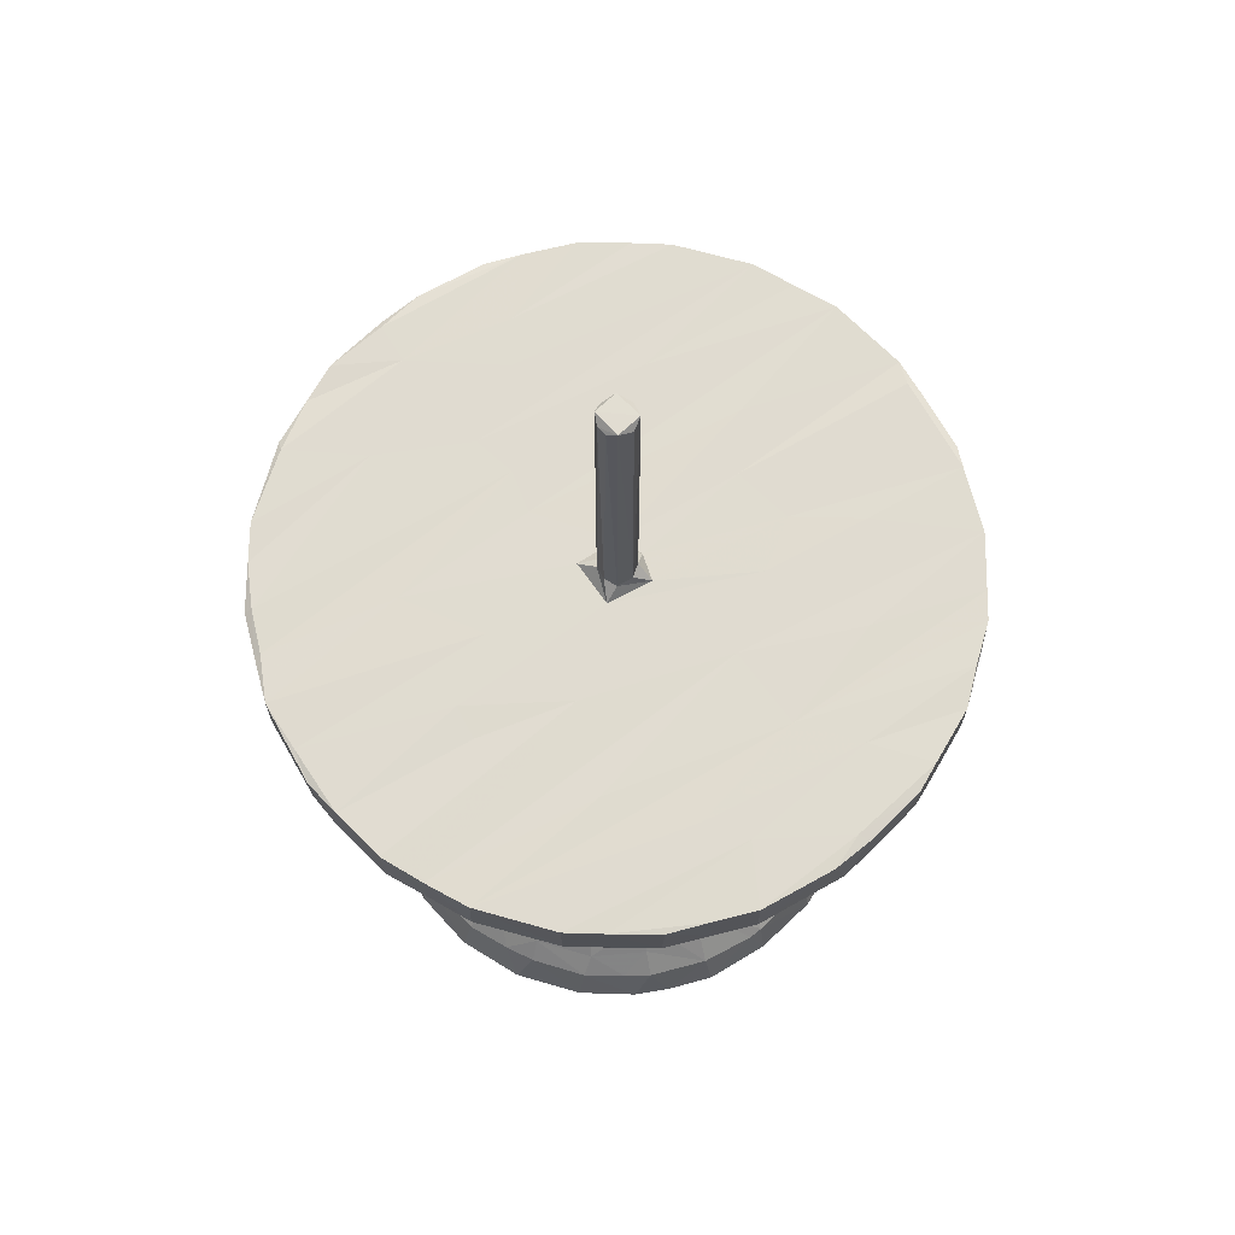
<metadata>
{"format":"obj","ext":"obj","renderer":"f3d","projection":"perspective","resolution":1024,"background":"white","views":[{"elev":69.7,"azim":-127.0,"up":"+Z"}]}
</metadata>
<code>
v -0.1958 -0.1936 0.0008453
v -0.2313 -0.148 -0.0003
v -0.1664 -0.2168 -0.0001656
v -0.2013 -0.1678 0.0391
v -0.1854 -0.1865 0.04061
v -0.1596 -0.2064 0.04028
v -0.2659 -0.07134 0.0008931
v -0.2476 -0.1162 -0.0003741
v -0.2533 -0.07117 0.03995
v -0.2743 -0.0001642 0.002772
v -0.2668 0.0681 -0.0004709
v -0.263 -0.003375 0.04017
v -0.2632 0.01126 0.03754
v -0.2279 -0.1312 0.04054
v -0.09748 -0.2555 -0.0004908
v -0.1857 -0.1137 0.09231
v -0.1518 -0.1534 0.09476
v -0.1744 -0.1062 0.09856
v -0.2085 -0.05895 0.0932
v -0.2099 -0.01597 0.09804
v -0.1405 -0.07463 0.09845
v -0.1554 0.03309 0.09851
v -0.06781 -0.267 -0.0004358
v -0.06881 -0.2542 0.04015
v -0.1361 -0.2393 -0.0001043
v -0.1314 -0.228 0.04023
v -0.1101 -0.1871 0.09372
v -0.05645 -0.2124 0.09125
v -0.1248 -0.1592 0.09867
v -0.05988 -0.1986 0.0984
v 0.004748 -0.2741 0.002253
v -2.278e-06 -0.2635 0.03956
v -0.05474 -0.1512 0.09832
v 0.002447 -0.2138 0.09802
v 0.04685 -0.1515 0.09836
v -0.09819 -0.1143 0.09772
v -0.0709 -0.04589 0.09032
v 0.0778 0.2637 -0.0004868
v -0.07059 -0.01958 0.08964
v -0.07605 0.02664 0.08956
v -0.01275 -0.06914 0.08838
v -0.04074 -0.06582 0.08984
v 0.02042 -0.08356 0.09052
v 0.01477 -0.07122 0.08806
v -0.05733 -0.04967 0.08973
v -0.04365 -0.04868 0.09348
v -0.05814 -0.03413 0.09477
v -0.06138 0.02821 0.09619
v -0.05758 -0.007212 0.1089
v -0.05664 0.01087 0.1035
v -0.05127 -0.02903 0.113
v -0.0381 -0.04525 0.1086
v -0.02161 -0.06861 0.0932
v -0.03068 -0.05713 0.09894
v 0.02789 -0.06347 0.09505
v -0.005625 -0.05951 0.1061
v 0.01695 -0.05779 0.1059
v -0.02357 -0.05493 0.115
v -0.0519 -0.02869 0.4594
v -0.03546 -0.04774 0.4615
v -0.01875 -0.05664 0.4574
v -0.05764 -0.008691 0.4627
v -0.07138 -0.02282 0.4768
v -0.1724 -0.04659 0.5114
v -0.04638 -0.172 0.5113
v -0.03244 -0.06672 0.4768
v 0.01484 -0.06981 0.4751
v 0.02713 -0.07386 0.4781
v 0.007273 -0.05963 0.4579
v -0.05223 -0.04592 0.4751
v -0.06773 0.02349 0.4763
v -0.05563 0.01589 0.4546
v -0.3386 -0.09936 0.5508
v -0.324 -0.1353 0.5545
v -0.3449 -0.0725 0.5592
v -0.341 -0.0942 0.6049
v -0.3498 0.005083 0.55
v -0.3538 0.000487 0.5538
v -0.3391 -0.02198 0.6062
v -0.3503 -0.0264 0.6042
v -0.352 0.01564 0.6052
v -0.09307 -0.3411 0.551
v -0.1759 -0.3076 0.5552
v -0.09275 -0.342 0.6032
v -0.114 -0.3318 0.606
v 0.0006899 -0.3545 0.5534
v 0.00139 -0.3497 0.5497
v -0.03011 -0.3505 0.6018
v -0.01271 -0.345 0.6064
v 0.01045 -0.3535 0.6052
v -0.3057 -0.1784 0.5542
v -0.2983 -0.178 0.5493
v -0.2517 -0.2484 0.5508
v -0.2692 -0.226 0.6024
v -0.3053 -0.179 0.6053
v -0.2775 -0.2131 0.6064
v -0.2499 -0.2505 0.6057
v -0.224 -0.2704 0.5511
v -0.1657 -0.3052 0.5494
v -0.08995 -0.1548 0.5115
v -0.2252 -0.2695 0.6054
v -0.2079 -0.2828 0.6056
v -0.1778 -0.3056 0.6059
v -0.1864 -0.1583 0.6064
v -0.1447 -0.1074 0.5116
v -0.2187 -0.0404 0.606
v -0.3289 -0.1223 0.6063
v -0.3178 -0.1459 0.6058
v -0.2745 -0.08253 0.6063
v -0.1791 -0.0008873 0.5116
v -0.2839 0.05989 0.6061
v -0.2435 0.08545 0.6064
v -0.1327 -0.04086 0.606
v -0.1464 -0.3189 0.6038
v -0.1001 -0.2245 0.6065
v -0.05269 -0.1648 0.606
v -0.08401 -0.1136 0.6064
v 0.01111 -0.154 0.6063
v 0.02815 -0.1768 0.5114
v -0.02736 -0.02123 0.6071
v 0.0003557 -0.03046 0.607
v -0.01958 0.02693 0.607
v -0.01509 0.01141 0.6184
v -0.01825 -0.005032 0.6223
v -0.01061 -0.01681 0.6256
v 0.005848 -0.01904 0.6208
v -0.01229 -0.01544 0.9641
v 0.00308 -0.0194 0.9579
v -0.01838 -0.003729 0.9575
v -0.2545 0.06856 0.03945
v -0.2486 0.1145 0.0003823
v -0.2307 0.127 0.03932
v -0.1326 0.2413 -0.0004373
v -0.2097 0.05204 0.09269
v -0.2108 0.1184 0.06325
v -0.1875 0.1057 0.09415
v -0.1871 0.08933 0.09861
v -0.2307 0.1487 -0.0003834
v -0.213 0.1513 0.03906
v -0.1777 0.1697 0.05903
v -0.1862 0.1863 0.03917
v -0.1494 0.1516 0.09601
v -0.1916 0.1975 0.0002573
v -0.1382 0.2218 0.04127
v -0.08253 0.1258 0.09818
v -0.06637 0.2672 -0.0004396
v -0.1022 0.1844 0.09843
v -0.05301 0.04005 0.0919
v -0.03874 0.04254 0.1037
v -0.04959 0.03021 0.1134
v -0.05062 0.05748 0.08929
v -0.03583 0.05715 0.08834
v -0.02399 0.06169 0.09725
v -0.02381 0.07556 0.0901
v -0.006179 0.07001 0.08786
v 0.02162 0.06991 0.08952
v 0.006288 0.05752 0.1021
v -0.01889 0.05494 0.1149
v -0.01606 0.1533 0.09801
v 0.04486 0.2001 0.09848
v -0.1275 0.2078 0.06132
v -0.1083 0.2369 0.04091
v -0.06567 0.2544 0.03977
v -0.05367 0.2062 0.09599
v 0.00141 0.2625 0.03982
v 0.00236 0.2144 0.09461
v 0.00203 0.2741 0.002564
v -0.02048 0.05359 0.2855
v -0.03692 0.04395 0.2798
v -0.01436 0.05564 0.456
v -0.04348 0.03836 0.4565
v 0.01039 0.05703 0.4562
v -0.08654 0.06391 0.4882
v -0.04673 0.0477 0.4746
v -0.0211 0.06799 0.4762
v 0.02652 0.06842 0.4766
v -0.001284 0.1761 0.5113
v -0.3411 0.09328 0.5508
v -0.341 0.09405 0.6057
v -0.3239 0.1341 0.5514
v -0.171 0.044 0.5111
v -0.3054 0.1785 0.5508
v -0.3226 0.1376 0.6051
v -0.275 0.2185 0.6054
v -0.3066 0.1769 0.6044
v -0.1373 0.1105 0.5106
v -0.1678 0.1474 0.6064
v -0.1912 0.1906 0.532
v -0.2486 0.2517 0.606
v -0.1801 0.3038 0.606
v -0.2613 0.2348 0.5504
v -0.2491 0.2507 0.5521
v -0.0875 0.1546 0.5116
v -0.162 0.3091 0.5497
v -0.1796 0.3044 0.5529
v -0.1367 0.3234 0.6053
v -0.08019 0.1072 0.6065
v 0.02974 0.02544 0.6069
v -0.00355 0.01814 0.6249
v 0.01139 0.01562 0.6208
v -0.01704 0.2003 0.6068
v -0.04659 0.1706 0.5114
v -0.05242 0.2063 0.6058
v 0.02482 0.1363 0.6068
v 0.03999 0.3448 0.6053
v -0.006867 0.01691 0.9582
v 0.003728 0.01813 0.958
v -0.01526 0.01083 0.9643
v -0.09198 0.3416 0.6064
v -0.1352 0.3236 0.5543
v -0.09446 0.3409 0.5511
v 0.009811 0.3519 0.5503
v -0.03349 0.3494 0.6053
v -0.02395 0.3511 0.5543
v 0.005777 0.3538 0.603
v 0.06907 -0.2666 -0.0002557
v 0.06972 -0.2541 0.03981
v 0.1372 -0.2391 -0.0003896
v 0.2397 -0.135 -0.0004652
v 0.05628 -0.2091 0.09543
v 0.08646 -0.1907 0.09869
v 0.1115 -0.1884 0.09238
v 0.1335 -0.2259 0.04045
v 0.1968 -0.1926 -0.0003957
v 0.1863 -0.1862 0.03936
v 0.1527 -0.1519 0.09651
v 0.2618 0.05535 -0.0004905
v 0.06395 -0.05968 0.0901
v 0.04402 -0.0546 0.09471
v 0.03318 -0.05062 0.1056
v 0.0612 -0.03534 0.09198
v 0.05069 -0.03245 0.1046
v 0.07477 -0.02437 0.0896
v 0.04446 -0.04104 0.1145
v 0.05905 -0.01118 0.1014
v 0.05942 0.004669 0.1012
v 0.07009 0.01391 0.0881
v 0.05387 -0.0282 0.1146
v 0.1353 -0.08495 0.09854
v 0.1857 -0.1053 0.09847
v 0.1566 -0.007828 0.09799
v 0.2274 -0.1318 0.03979
v 0.266 -0.07045 -0.0004493
v 0.254 -0.0676 0.04011
v 0.2094 -0.05523 0.09477
v 0.261 -0.0009442 0.04245
v 0.2129 -0.005647 0.09779
v 0.193 0.06523 0.09874
v 0.2744 0.002623 0.002847
v 0.02819 -0.05377 0.456
v 0.0551 -0.02453 0.4559
v 0.0604 -0.0005025 0.4582
v 0.04457 -0.04046 0.4556
v 0.05288 -0.05336 0.4767
v 0.06953 -0.0184 0.4754
v 0.06842 0.02926 0.4766
v 0.09266 -0.3423 0.5537
v 0.09815 -0.3355 0.5497
v 0.09419 -0.3416 0.6061
v 0.06255 -0.1976 0.6069
v 0.0895 -0.1554 0.5118
v 0.1006 0.03039 0.606
v 0.1395 -0.3223 0.5533
v 0.1767 -0.3073 0.5509
v 0.1387 -0.3228 0.6055
v 0.1804 -0.3051 0.6059
v 0.1577 -0.1521 0.6064
v 0.1921 -0.193 0.5325
v 0.1382 -0.1075 0.5104
v 0.02689 -0.01927 0.6069
v 0.01788 0.007287 0.6169
v 0.0145 -0.01409 0.624
v 0.01932 -0.004668 0.6227
v 0.3009 -0.1667 0.5484
v 0.17 -0.04991 0.5114
v 0.1764 -0.001172 0.5113
v 0.1444 0.01804 0.6061
v 0.1904 0.02702 0.6061
v 0.01664 -0.01174 0.9635
v 0.01915 0.003131 0.958
v 0.2237 -0.2718 0.5511
v 0.2522 -0.2478 0.5509
v 0.2464 -0.2541 0.6061
v 0.2358 -0.04743 0.6063
v 0.2765 -0.07742 0.6062
v 0.3051 -0.1796 0.551
v 0.3054 -0.1793 0.6058
v 0.3233 -0.1372 0.5541
v 0.2729 -0.2224 0.6054
v 0.3276 -0.1283 0.6057
v 0.3459 0.000392 0.5487
v 0.3414 -0.09451 0.5509
v 0.3429 -0.09099 0.6036
v 0.3038 0.03325 0.6063
v 0.3459 0.02952 0.6063
v 0.3522 -0.01846 0.6049
v 0.01378 0.01315 0.9641
v 0.3535 -0.009147 0.5537
v 0.0343 0.05636 0.09273
v 0.04833 0.04288 0.09413
v 0.05109 0.05931 0.08896
v 0.0236 0.05344 0.1106
v 0.0385 0.04476 0.1106
v 0.06747 0.02261 0.09244
v 0.05704 0.0345 0.09238
v 0.07451 0.04452 0.09014
v 0.05471 0.02236 0.1106
v 0.04745 0.0355 0.109
v 0.1216 0.1037 0.09827
v 0.053 0.1493 0.09853
v 0.111 0.1705 0.09861
v 0.1542 0.1322 0.09855
v 0.1636 0.2188 -0.0003714
v 0.1523 0.155 0.09343
v 0.1709 0.1693 0.06586
v 0.06959 0.2534 0.03987
v 0.05715 0.2084 0.09302
v 0.104 0.188 0.09466
v 0.1355 0.2391 -7.189e-05
v 0.1318 0.2268 0.04156
v 0.1882 0.1839 0.03965
v 0.2543 0.0665 0.04039
v 0.2104 0.05491 0.09322
v 0.2573 0.09309 -0.0002843
v 0.2178 0.1647 -0.0003809
v 0.2267 0.1319 0.04081
v 0.2376 0.1387 0.0003676
v 0.1863 0.1102 0.09424
v 0.2644 0.06531 0.007983
v 0.195 0.1939 0.0005975
v 0.03212 0.0488 0.454
v 0.05221 0.02801 0.4536
v 0.04562 0.04506 0.4692
v 0.04819 0.05941 0.4777
v 0.1083 0.1363 0.5102
v 0.04443 0.1703 0.5113
v 0.1043 0.1814 0.6062
v 0.1706 0.04475 0.5113
v 0.1535 0.0876 0.5115
v 0.1772 0.3061 0.5506
v 0.2507 0.2496 0.5506
v 0.136 0.3172 0.6056
v 0.178 0.2984 0.6064
v 0.09297 0.3411 0.6065
v 0.07643 0.3358 0.5487
v 0.09186 0.3417 0.5533
v 0.1324 0.3223 0.5511
v 0.1424 0.3214 0.5597
v 0.1375 0.3234 0.6021
v 0.1806 0.3052 0.602
v 0.2401 0.1181 0.6061
v 0.3056 0.1774 0.5508
v 0.2518 0.2492 0.6061
v 0.342 0.0904 0.5506
v 0.342 0.09331 0.6058
v 0.3179 0.1243 0.5484
v 0.3236 0.137 0.5548
v 0.3252 0.1335 0.6042
v 0.2973 0.1827 0.6059
v 0.3061 0.1796 0.6022
v 0.2203 0.2738 0.5515
v 0.2195 0.2746 0.6053
v 0.2803 0.2096 0.5511
v 0.2672 0.2294 0.5538
v 0.2742 0.2204 0.6042
v 0.03512 0.349 0.5546
v 0.35 0.03066 0.5545
v 0.3521 0.02306 0.602
v 0.04284 0.05109 0.09464
f 1 5 4
f 1 4 2
f 1 2 3
f 5 1 6
f 3 6 1
f 7 10 11
f 7 11 8
f 9 12 7
f 7 12 10
f 10 12 13
f 2 14 8
f 2 4 14
f 8 9 7
f 8 14 9
f 2 8 15
f 8 11 15
f 4 16 14
f 4 17 16
f 4 5 17
f 14 16 19
f 16 18 19
f 9 19 12
f 14 19 9
f 19 20 12
f 19 18 20
f 20 18 22
f 3 26 6
f 3 25 26
f 3 2 25
f 25 2 15
f 25 24 26
f 25 15 24
f 6 17 5
f 6 27 17
f 6 26 27
f 26 28 27
f 27 30 29
f 15 23 24
f 23 32 24
f 23 31 32
f 24 28 26
f 27 28 30
f 24 34 28
f 28 34 30
f 24 32 34
f 30 34 35
f 17 18 16
f 17 27 29
f 17 29 18
f 29 30 33
f 29 33 36
f 18 29 36
f 18 36 21
f 36 37 21
f 11 38 15
f 18 21 22
f 21 39 22
f 21 37 39
f 33 42 36
f 33 41 42
f 30 35 33
f 33 35 41
f 41 35 43
f 41 43 44
f 36 45 37
f 36 42 45
f 45 47 37
f 46 45 42
f 37 47 39
f 39 50 48
f 39 49 50
f 47 49 39
f 47 51 49
f 46 52 51
f 42 53 54
f 42 41 53
f 46 42 54
f 44 55 41
f 41 56 53
f 41 57 56
f 41 55 57
f 46 54 52
f 54 53 58
f 58 52 54
f 53 56 58
f 51 52 59
f 51 59 49
f 59 52 60
f 58 60 52
f 58 56 61
f 58 61 60
f 59 62 49
f 56 69 61
f 63 71 62
f 59 70 62
f 63 62 70
f 59 60 70
f 62 71 72
f 66 67 65
f 66 70 60
f 60 61 66
f 61 67 66
f 61 69 67
f 73 76 75
f 73 75 77
f 77 75 78
f 75 76 80
f 76 79 80
f 75 80 78
f 78 80 81
f 82 84 83
f 82 87 86
f 82 86 84
f 86 88 84
f 84 89 85
f 84 88 89
f 86 90 88
f 88 90 89
f 91 92 93
f 93 97 94
f 94 97 96
f 91 94 95
f 91 93 94
f 95 94 96
f 83 98 99
f 99 98 100
f 93 98 101
f 93 101 97
f 83 102 98
f 83 103 102
f 102 101 98
f 102 103 104
f 93 92 105
f 98 93 100
f 96 97 106
f 97 101 106
f 101 102 104
f 91 74 92
f 74 73 92
f 73 64 92
f 74 95 107
f 95 108 107
f 91 95 74
f 74 107 73
f 107 76 73
f 108 109 107
f 95 96 109
f 108 95 109
f 73 110 64
f 73 77 110
f 76 107 79
f 107 109 79
f 79 109 111
f 109 112 111
f 96 106 109
f 101 104 106
f 92 64 105
f 109 106 112
f 106 104 113
f 83 99 82
f 99 65 82
f 100 65 99
f 103 83 114
f 114 83 85
f 114 85 103
f 103 85 115
f 83 84 85
f 82 65 87
f 115 85 116
f 85 89 116
f 65 119 87
f 115 116 117
f 89 118 116
f 93 105 100
f 105 70 100
f 104 103 113
f 103 115 113
f 115 117 113
f 64 110 63
f 105 64 63
f 100 66 65
f 70 66 100
f 67 119 65
f 116 121 120
f 116 118 121
f 105 63 70
f 117 116 120
f 117 120 122
f 120 125 124
f 120 121 125
f 120 124 123
f 121 126 125
f 125 127 124
f 125 126 128
f 127 129 124
f 125 128 127
f 10 13 11
f 13 130 11
f 11 130 131
f 12 134 13
f 12 20 134
f 13 134 130
f 130 134 136
f 135 130 136
f 20 22 137
f 134 20 137
f 134 137 136
f 11 131 138
f 131 130 132
f 130 135 132
f 131 132 138
f 132 139 138
f 132 135 139
f 11 138 133
f 135 136 140
f 135 140 139
f 140 136 142
f 138 139 141
f 138 141 143
f 138 143 133
f 139 140 141
f 141 144 143
f 11 133 38
f 39 40 22
f 22 40 145
f 133 146 38
f 22 145 137
f 136 137 142
f 137 147 142
f 137 145 147
f 39 48 40
f 40 48 148
f 48 150 148
f 48 50 150
f 150 149 148
f 40 148 151
f 40 151 145
f 151 152 145
f 152 153 154
f 155 154 153
f 155 157 156
f 155 153 157
f 152 158 153
f 152 149 158
f 153 158 157
f 145 152 159
f 152 154 159
f 154 155 159
f 145 159 160
f 144 141 161
f 140 161 141
f 143 144 133
f 144 162 133
f 161 162 144
f 133 162 163
f 140 142 161
f 142 147 161
f 161 147 164
f 162 161 164
f 133 163 146
f 165 163 166
f 145 160 147
f 147 160 164
f 162 164 163
f 163 164 166
f 164 160 166
f 146 163 165
f 146 165 167
f 49 72 50
f 50 72 150
f 149 169 158
f 158 169 168
f 168 170 158
f 158 170 157
f 150 169 149
f 150 171 169
f 150 72 171
f 170 172 157
f 49 62 72
f 169 170 168
f 72 174 171
f 72 71 174
f 71 173 174
f 169 171 170
f 174 175 171
f 171 175 170
f 170 176 172
f 170 175 176
f 77 78 178
f 80 79 81
f 78 81 178
f 81 179 178
f 178 179 180
f 181 77 178
f 77 181 110
f 81 79 179
f 79 111 179
f 178 180 182
f 180 179 183
f 179 111 183
f 183 111 184
f 180 183 185
f 180 185 182
f 183 184 185
f 178 186 181
f 178 182 186
f 106 190 112
f 106 187 190
f 182 191 188
f 191 182 192
f 182 185 184
f 111 189 184
f 111 112 189
f 182 184 192
f 192 184 189
f 112 190 189
f 191 194 188
f 188 194 193
f 191 195 194
f 191 192 195
f 192 190 195
f 192 189 190
f 190 196 195
f 110 181 63
f 181 186 173
f 63 181 71
f 181 173 71
f 106 113 187
f 113 117 197
f 182 188 186
f 186 188 193
f 187 113 196
f 113 197 196
f 117 122 197
f 120 123 122
f 122 123 199
f 122 200 198
f 122 199 200
f 197 122 201
f 173 193 174
f 173 186 193
f 174 193 175
f 193 202 175
f 175 202 177
f 197 201 203
f 122 204 201
f 201 204 205
f 123 206 199
f 206 207 199
f 124 208 123
f 124 129 208
f 196 197 209
f 187 196 190
f 195 210 194
f 193 194 202
f 202 194 211
f 194 210 211
f 210 209 211
f 195 196 210
f 210 196 209
f 209 197 203
f 202 211 212
f 202 212 177
f 209 203 213
f 203 201 213
f 201 205 213
f 123 208 206
f 129 127 208
f 206 208 207
f 211 214 212
f 211 209 213
f 211 213 214
f 214 213 215
f 214 215 212
f 213 205 215
f 31 23 216
f 216 32 31
f 32 216 217
f 23 218 216
f 23 15 218
f 15 219 218
f 32 220 34
f 32 217 220
f 217 222 220
f 34 220 221
f 34 221 35
f 220 222 221
f 216 218 217
f 223 222 217
f 218 223 217
f 218 225 223
f 218 219 224
f 222 226 221
f 222 223 226
f 223 225 226
f 43 35 228
f 38 227 15
f 44 43 55
f 43 229 55
f 229 230 55
f 55 230 57
f 43 228 229
f 229 231 232
f 229 228 231
f 228 233 231
f 229 232 234
f 229 234 230
f 235 237 236
f 231 233 235
f 235 233 237
f 231 235 238
f 232 231 238
f 15 227 219
f 221 239 35
f 35 239 228
f 221 226 240
f 221 240 239
f 239 241 228
f 228 241 233
f 218 224 225
f 224 242 225
f 219 227 243
f 219 242 224
f 242 244 245
f 242 219 244
f 226 225 240
f 225 242 240
f 242 245 240
f 239 240 241
f 240 247 241
f 240 245 247
f 241 247 248
f 244 246 245
f 247 245 246
f 219 243 244
f 244 243 249
f 227 249 243
f 249 246 244
f 57 230 250
f 56 57 69
f 230 234 250
f 234 232 238
f 238 235 252
f 235 236 252
f 69 57 250
f 250 234 253
f 234 238 253
f 238 251 253
f 238 252 251
f 69 250 67
f 68 67 254
f 253 255 254
f 250 254 67
f 250 253 254
f 253 251 255
f 251 252 255
f 252 256 255
f 87 257 86
f 87 258 257
f 86 259 90
f 86 257 259
f 87 119 258
f 90 118 89
f 90 259 260
f 90 260 118
f 259 262 260
f 257 258 263
f 258 119 264
f 119 261 264
f 263 264 257
f 258 264 263
f 257 265 259
f 257 264 265
f 265 264 266
f 259 267 262
f 259 265 267
f 67 68 119
f 119 68 261
f 261 68 269
f 68 254 269
f 118 260 270
f 270 260 262
f 118 270 121
f 270 198 271
f 270 273 272
f 121 272 126
f 121 270 272
f 270 271 273
f 261 269 268
f 254 255 275
f 254 275 269
f 275 255 276
f 267 277 262
f 267 278 277
f 272 273 279
f 279 273 280
f 126 272 279
f 264 261 281
f 261 268 281
f 265 266 267
f 264 281 266
f 281 283 266
f 281 282 283
f 281 268 282
f 268 274 282
f 283 284 266
f 284 283 285
f 282 274 286
f 282 286 287
f 282 289 283
f 282 287 289
f 283 289 285
f 286 290 287
f 268 269 274
f 267 266 278
f 266 284 278
f 269 275 274
f 274 275 292
f 274 288 286
f 274 292 288
f 288 292 293
f 289 287 285
f 286 288 290
f 285 287 290
f 288 293 290
f 276 291 275
f 275 291 292
f 290 296 295
f 285 290 294
f 290 295 294
f 126 279 128
f 128 279 127
f 127 279 297
f 292 291 298
f 290 293 296
f 292 296 293
f 292 298 296
f 299 301 156
f 157 302 156
f 299 302 303
f 156 302 299
f 369 303 300
f 299 303 369
f 237 304 236
f 305 304 306
f 304 237 306
f 236 304 307
f 300 303 308
f 304 305 307
f 305 308 307
f 299 369 301
f 306 301 300
f 300 305 306
f 301 306 309
f 156 310 155
f 159 310 160
f 155 310 159
f 301 309 156
f 156 309 310
f 310 311 160
f 233 241 237
f 237 241 309
f 237 309 306
f 241 248 309
f 309 248 312
f 38 313 227
f 310 309 311
f 309 312 311
f 312 314 311
f 160 317 166
f 166 317 165
f 165 317 316
f 160 311 318
f 160 318 317
f 146 167 38
f 165 38 167
f 38 165 316
f 38 319 313
f 319 38 316
f 319 316 320
f 319 320 313
f 321 313 320
f 318 316 317
f 311 314 318
f 320 316 318
f 321 320 318
f 314 321 318
f 315 321 314
f 248 247 323
f 323 247 246
f 325 227 313
f 321 315 326
f 227 325 324
f 325 327 324
f 324 326 322
f 324 327 326
f 325 321 326
f 327 325 326
f 312 248 328
f 248 323 328
f 322 328 323
f 312 328 314
f 328 326 314
f 314 326 315
f 328 322 326
f 322 246 249
f 322 323 246
f 227 329 249
f 322 249 329
f 227 324 329
f 329 324 322
f 313 330 325
f 330 313 321
f 330 321 325
f 157 172 302
f 308 303 331
f 236 307 252
f 308 332 307
f 252 307 332
f 303 302 331
f 302 172 331
f 308 331 332
f 333 331 176
f 172 176 331
f 176 334 333
f 252 332 256
f 331 333 332
f 333 256 332
f 333 334 256
f 175 177 176
f 334 335 256
f 271 198 200
f 198 204 122
f 270 262 198
f 176 177 336
f 176 335 334
f 176 336 335
f 198 262 337
f 198 337 204
f 255 256 338
f 256 335 339
f 256 339 338
f 255 338 276
f 335 340 341
f 262 277 337
f 337 277 342
f 277 278 343
f 277 343 342
f 273 271 280
f 199 207 200
f 336 340 335
f 205 204 344
f 204 337 344
f 177 212 336
f 336 212 345
f 336 345 347
f 336 347 340
f 345 346 347
f 346 348 347
f 347 348 340
f 344 342 349
f 337 342 344
f 346 349 348
f 340 348 349
f 349 350 340
f 342 343 349
f 278 284 351
f 335 352 339
f 278 351 343
f 276 354 291
f 276 338 354
f 285 294 284
f 294 295 355
f 338 339 354
f 339 356 354
f 356 339 352
f 356 357 354
f 356 352 357
f 284 294 351
f 294 359 351
f 351 359 353
f 294 358 359
f 294 355 358
f 354 358 355
f 354 357 358
f 357 352 358
f 359 358 360
f 340 361 341
f 343 351 362
f 351 353 362
f 343 362 350
f 340 362 361
f 340 350 362
f 343 350 349
f 361 362 341
f 362 353 341
f 352 335 363
f 335 341 363
f 363 364 352
f 341 364 363
f 353 359 365
f 352 365 360
f 364 365 352
f 365 359 360
f 341 365 364
f 341 353 365
f 358 352 360
f 271 297 280
f 271 200 297
f 200 207 297
f 127 297 208
f 207 208 297
f 280 297 279
f 345 212 366
f 366 212 215
f 345 366 346
f 366 215 346
f 215 344 346
f 215 205 344
f 349 346 344
f 291 367 298
f 298 367 368
f 291 354 367
f 298 368 296
f 295 296 368
f 367 355 368
f 367 354 355
f 368 355 295
f 45 51 47
f 46 51 45
f 149 151 148
f 152 151 149
f 301 369 300
f 300 308 305

</code>
